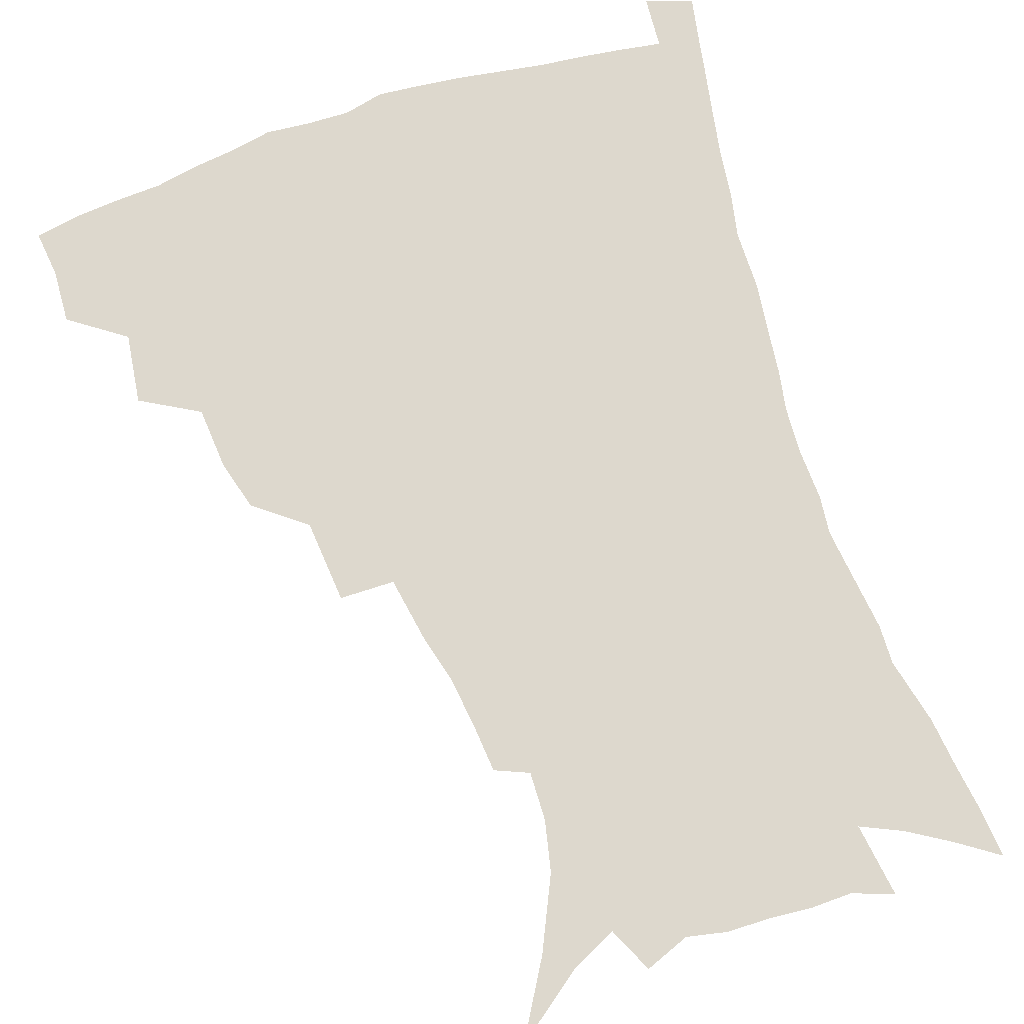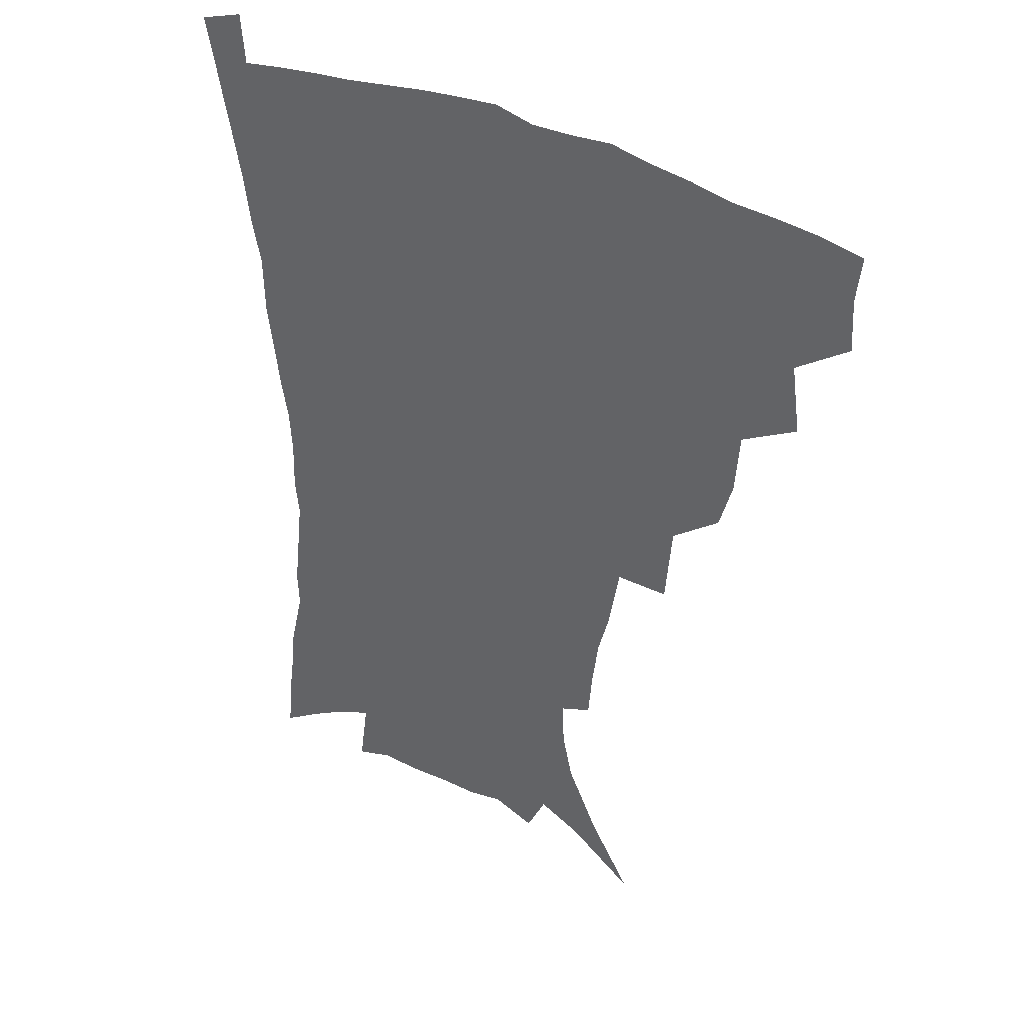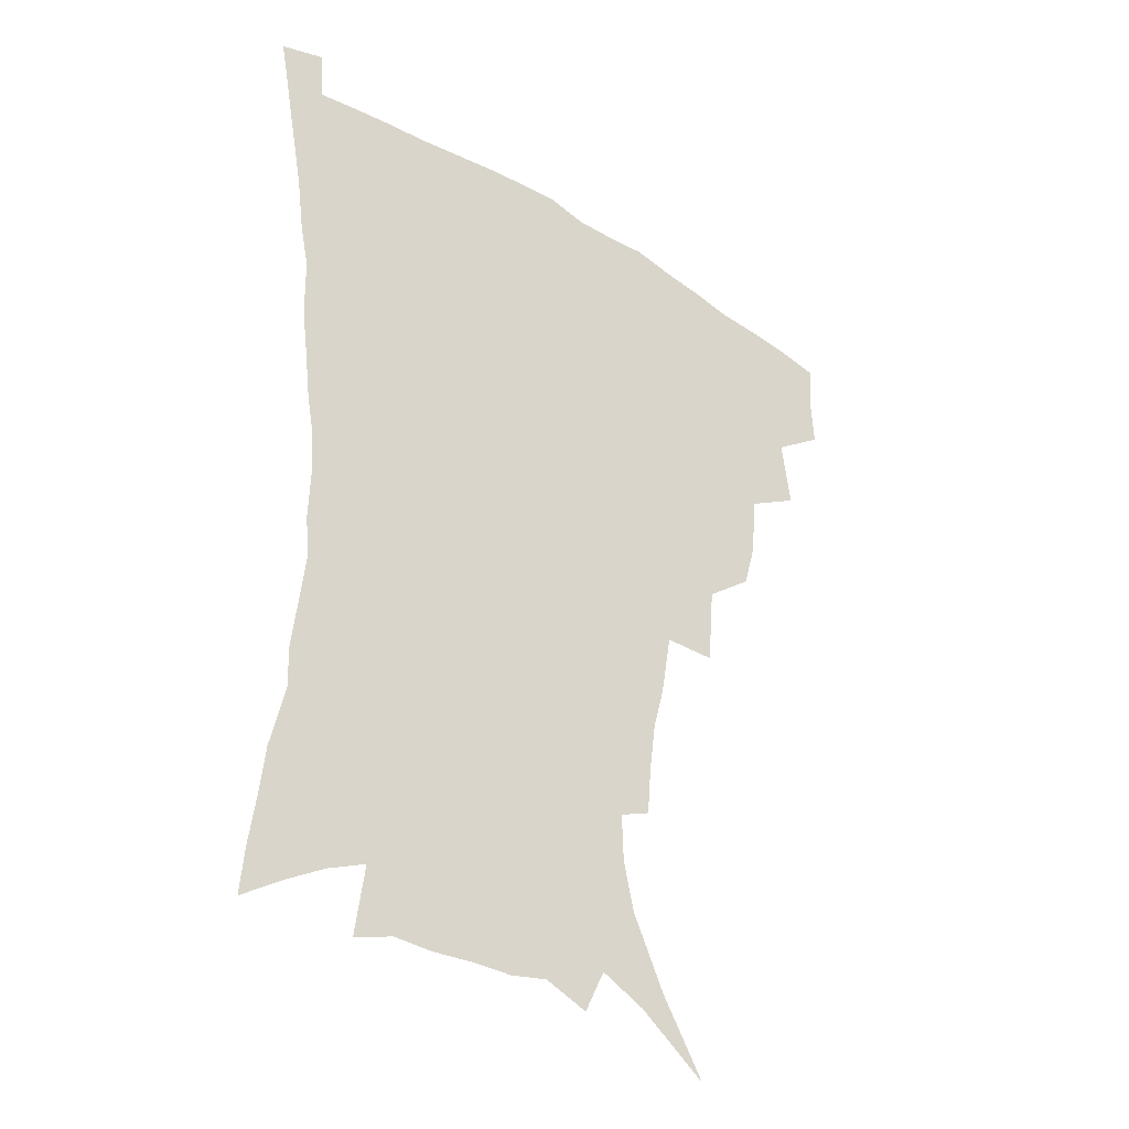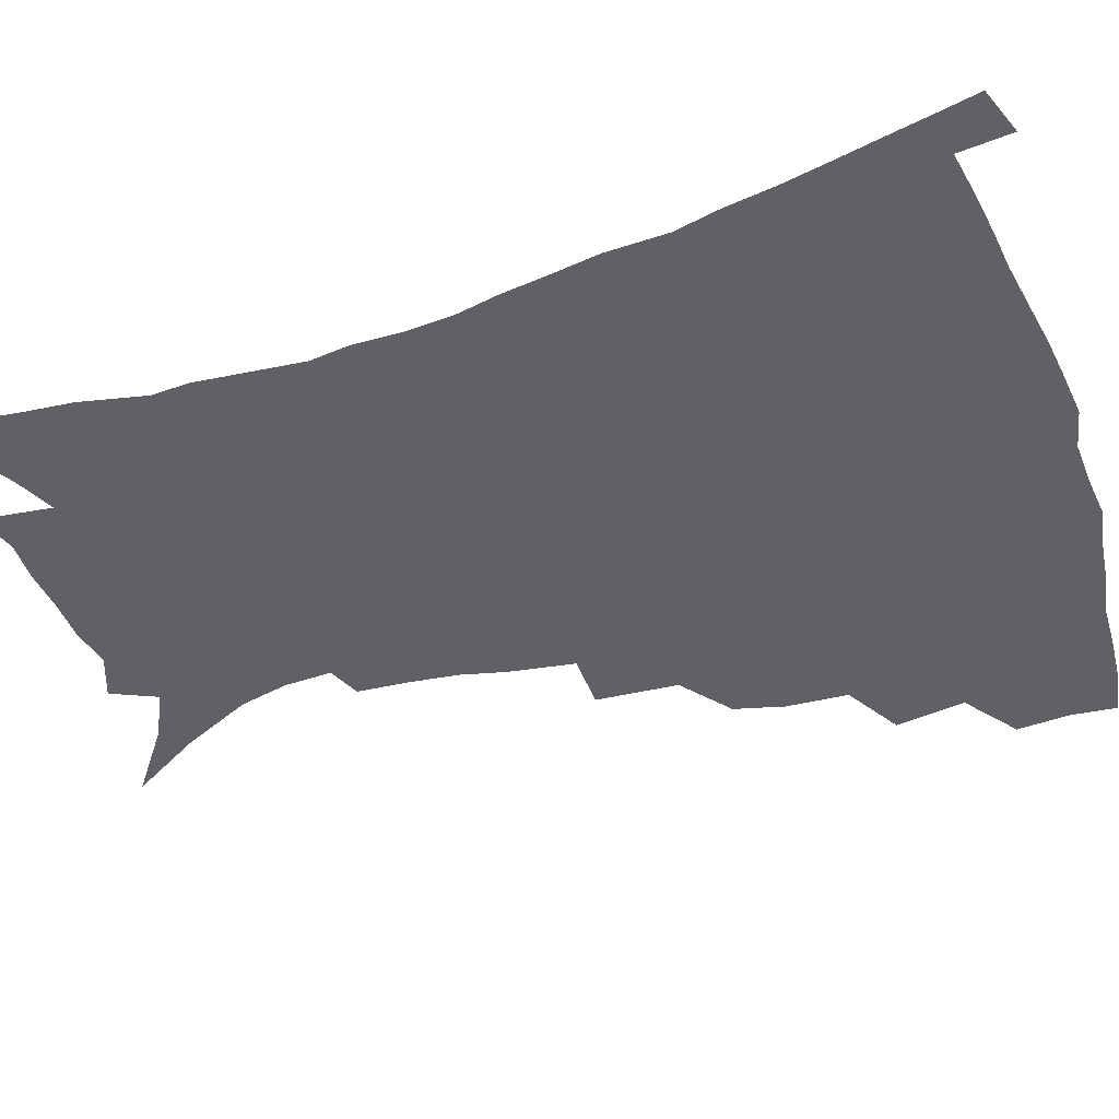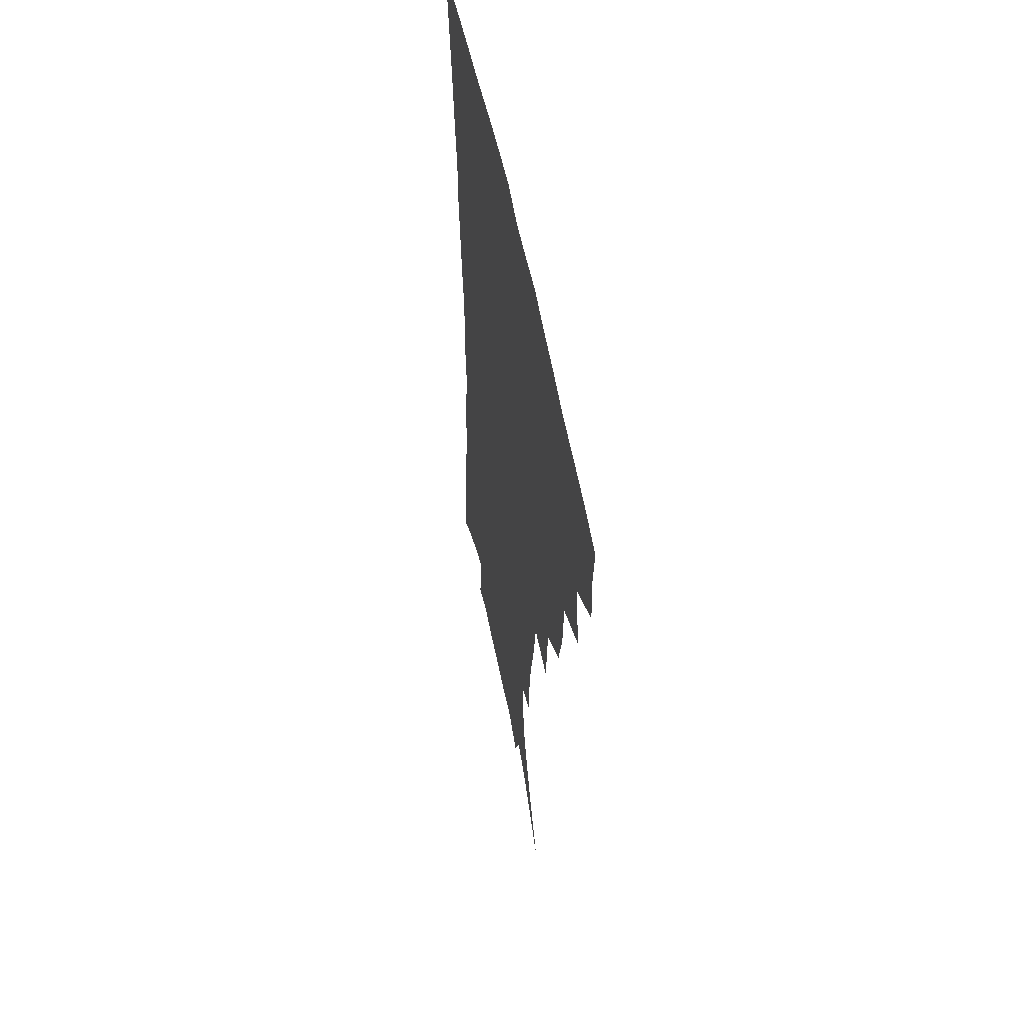
<metadata>
{"format":"obj","ext":"obj","renderer":"f3d","projection":"perspective","resolution":1024,"background":"white","views":[{"elev":72.3,"azim":-18.8,"up":"+Z"},{"elev":38.6,"azim":-147.7,"up":"+Y"},{"elev":-36.1,"azim":140.9,"up":"+Y"},{"elev":-46.1,"azim":109.5,"up":"+Z"},{"elev":54.3,"azim":-100.7,"up":"+Y"}]}
</metadata>
<code>
v 438.2 397.1 0
v 439.3 415.3 0
v 437.5 431.3 0
v 453.8 359.5 0
v 457.1 383.6 0
v 455.4 400 0
v 455.3 416.8 0
v 452.8 434.2 0
v 479.8 309.9 0
v 475.1 327 0
v 473.5 348.3 0
v 475.1 371 0
v 473.6 387.3 0
v 472.1 403 0
v 470.5 418.4 0
v 468.2 435.6 0
v 499.2 268.3 0
v 496.9 296.6 0
v 494.7 321.1 0
v 492.5 339.2 0
v 491.9 358.6 0
v 490.6 374.7 0
v 489.1 390.1 0
v 487.5 405 0
v 485.6 420.1 0
v 483.6 436.5 0
v 529.3 195.3 0
v 527.9 212.6 0
v 525.7 229.8 0
v 521.7 245.2 0
v 517.8 268.1 0
v 513.5 288.4 0
v 510.7 308.4 0
v 507.7 324.6 0
v 506.6 342.8 0
v 506.4 361.7 0
v 505.4 377.5 0
v 503.9 392.2 0
v 502.3 406.7 0
v 500.6 421.1 0
v 498.2 439.3 0
v 509.9 107.3 0
v 524.9 132.5 0
v 536.3 157 0
v 540.1 174 0
v 540.7 190.5 0
v 539.9 210.6 0
v 538 227.2 0
v 535.2 243.5 0
v 532 261.3 0
v 528.9 280.2 0
v 526.5 299.5 0
v 525.3 318.9 0
v 524 335.1 0
v 521.8 349.4 0
v 521.4 366 0
v 520 380 0
v 518.2 394.1 0
v 516.6 408.4 0
v 514.9 423 0
v 512.7 441.2 0
v 533.5 124.9 0
v 543.2 146.6 0
v 549.6 167.7 0
v 551 184.9 0
v 550.3 200.8 0
v 550 222.5 0
v 547.5 236.4 0
v 545 252.3 0
v 542.7 270.2 0
v 540.1 286 0
v 538.7 305.7 0
v 537.5 321.2 0
v 536.8 338.5 0
v 535.7 353.2 0
v 534.9 367.7 0
v 534.7 382.3 0
v 532.5 395.7 0
v 531.2 409.8 0
v 529.3 425.3 0
v 527 444 0
v 549 132.4 0
v 558.6 158.5 0
v 561.2 177.7 0
v 560.9 192.6 0
v 560.6 211.6 0
v 559.5 229.9 0
v 557.5 244.4 0
v 555.8 261.6 0
v 553.5 275.3 0
v 551.8 291.9 0
v 550.3 307.2 0
v 550.1 325.7 0
v 549.7 341.4 0
v 548.8 355.3 0
v 548.1 369 0
v 548 383.4 0
v 546.9 396.6 0
v 546.1 410 0
v 544.2 425.2 0
v 542 442.7 0
v 556 117 0
v 565.2 142.9 0
v 569.5 163.3 0
v 571.2 183.1 0
v 571 199.6 0
v 570.1 216.9 0
v 568.9 233.3 0
v 567.4 248.7 0
v 566 264.8 0
v 564.6 280.5 0
v 563.3 295.8 0
v 563.2 314.2 0
v 562 327.3 0
v 562.4 344.4 0
v 561.7 357 0
v 561.9 371.4 0
v 561.2 384.3 0
v 560.3 397.4 0
v 559.7 410.9 0
v 558.5 425.1 0
v 556.5 442.3 0
v 571.1 122.9 0
v 577.6 146.7 0
v 580.5 168.3 0
v 580.8 184.4 0
v 580.5 201.9 0
v 579.6 221.2 0
v 578.8 239.3 0
v 577.3 252.1 0
v 576.5 268.3 0
v 575.5 282.8 0
v 574.7 297.9 0
v 574.6 316.2 0
v 574.7 331.5 0
v 574.5 344.9 0
v 574.4 358.3 0
v 574.9 372.7 0
v 574.2 385 0
v 574.2 398.1 0
v 573.3 411.7 0
v 572.3 426 0
v 570.2 445.5 0
v 584.4 120 0
v 589.3 148.7 0
v 590.6 168.7 0
v 590.8 186.9 0
v 590.4 205.4 0
v 589.6 218.9 0
v 587.7 243.2 0
v 587.6 255.5 0
v 587.2 269.6 0
v 586.5 285.4 0
v 586 300.4 0
v 586 317.2 0
v 586.3 332.3 0
v 586.6 345.6 0
v 586.8 358.4 0
v 587.3 372.5 0
v 587.5 385.3 0
v 587.6 398.3 0
v 587.5 411.5 0
v 586.2 427 0
v 584.6 444.2 0
v 598.8 119.7 0
v 600.7 148.3 0
v 601 168.9 0
v 600.7 188.5 0
v 600.1 206 0
v 599.8 219.7 0
v 599.2 235.8 0
v 598.2 251.4 0
v 597.4 270.4 0
v 597.2 286.6 0
v 597.1 301.4 0
v 597.3 317.3 0
v 597.9 330.6 0
v 598.5 346 0
v 599.2 359 0
v 600 372.5 0
v 600.7 385.3 0
v 601 398.2 0
v 601.1 411.8 0
v 600.4 426.6 0
v 599.3 442.6 0
v 613.1 118.5 0
v 612.3 147.4 0
v 611.8 166.4 0
v 610.9 186.8 0
v 610.1 204.4 0
v 609.5 222.4 0
v 608.9 238.6 0
v 608.2 256.2 0
v 608 269.8 0
v 607.7 286.3 0
v 608 300.9 0
v 608.5 315.5 0
v 609.3 330.9 0
v 610.2 344.5 0
v 611.3 358.9 0
v 612.4 372.1 0
v 613.6 384.7 0
v 615 397.6 0
v 615.8 410.4 0
v 615.5 424.8 0
v 614.7 440.2 0
v 627 118.8 0
v 624.7 142.7 0
v 622.6 165.4 0
v 621.5 183.5 0
v 620.2 202.8 0
v 619.2 221.9 0
v 618.6 238 0
v 618.3 253.3 0
v 618.2 269 0
v 618.5 282.9 0
v 618.8 298.5 0
v 619.8 312.2 0
v 620.2 330.7 0
v 621.8 343.2 0
v 623 358.1 0
v 624.7 370.3 0
v 626.3 383.5 0
v 627.8 396.5 0
v 629.2 409.5 0
v 630.2 422.9 0
v 630.2 437.8 0
v 640.8 113.9 0
v 637.5 138.6 0
v 634.9 158.8 0
v 632.2 181 0
v 630.6 199.7 0
v 629.2 218.5 0
v 629 233.5 0
v 629.7 246.4 0
v 628.2 266.5 0
v 629 280 0
v 629.4 295.2 0
v 631.5 306.9 0
v 632 324.5 0
v 633.6 338.8 0
v 634.4 355.5 0
v 636.9 367.9 0
v 638.8 383.3 0
v 640.7 395.2 0
v 642.4 408.2 0
v 644 421.4 0
v 644.6 436.3 0
v 651.1 132.3 0
v 646.5 155.2 0
v 644.2 174.1 0
v 642.1 193.2 0
v 640.2 212 0
v 639.3 229 0
v 639.6 243.4 0
v 639.7 258.6 0
v 639.7 274.8 0
v 641 288.5 0
v 641.8 305.2 0
v 643.3 319.9 0
v 645.9 332.8 0
v 647.2 348.8 0
v 649.2 364 0
v 650.8 380.3 0
v 653.3 393.4 0
v 655.7 406.4 0
v 657.7 419.9 0
v 659 434.4 0
v 664.9 123.9 0
v 661 144.6 0
v 657.5 164.9 0
v 655.2 183.3 0
v 652.9 201.8 0
v 651.6 219.1 0
v 650.9 235.4 0
v 651 250.7 0
v 651.5 266 0
v 651.7 282.8 0
v 653.1 297.6 0
v 656.2 310.1 0
v 657.2 327.9 0
v 658.6 344.9 0
v 661.3 359.6 0
v 663.7 374.8 0
v 666.5 389.3 0
v 669 404.1 0
v 671.5 417.9 0
v 673.6 432.1 0
v 675 450.1 0
v 679.1 114.1 0
v 677.8 130 0
v 675.5 147.6 0
v 673.7 164.2 0
v 668.6 186.7 0
v 669.1 199.9 0
v 667.1 217.9 0
v 665.1 236.5 0
v 666.5 249.5 0
v 666 267.4 0
v 666.9 283.3 0
v 669.5 297.3 0
v 671.5 313.7 0
v 673.7 330.1 0
v 674.1 351.1 0
v 677.3 366.4 0
v 679.7 384.4 0
v 682.7 400.6 0
v 685.5 415.3 0
v 688.1 429.8 0
v 691 444.8 0
f 5 6 1
f 1 6 2
f 6 7 2
f 2 7 3
f 7 8 3
f 11 12 4
f 4 12 5
f 12 13 5
f 5 13 6
f 13 14 6
f 6 14 7
f 14 15 7
f 7 15 8
f 15 16 8
f 18 19 9
f 9 19 10
f 19 20 10
f 10 20 11
f 20 21 11
f 11 21 12
f 21 22 12
f 12 22 13
f 22 23 13
f 13 23 14
f 23 24 14
f 14 24 15
f 24 25 15
f 15 25 16
f 25 26 16
f 31 32 17
f 17 32 18
f 32 33 18
f 18 33 19
f 33 34 19
f 19 34 20
f 34 35 20
f 20 35 21
f 35 36 21
f 21 36 22
f 36 37 22
f 22 37 23
f 37 38 23
f 23 38 24
f 38 39 24
f 24 39 25
f 39 40 25
f 25 40 26
f 40 41 26
f 46 47 27
f 27 47 28
f 47 48 28
f 28 48 29
f 48 49 29
f 29 49 30
f 49 50 30
f 30 50 31
f 50 51 31
f 31 51 32
f 51 52 32
f 32 52 33
f 52 53 33
f 33 53 34
f 53 54 34
f 34 54 35
f 54 55 35
f 35 55 36
f 55 56 36
f 36 56 37
f 56 57 37
f 37 57 38
f 57 58 38
f 38 58 39
f 58 59 39
f 39 59 40
f 59 60 40
f 40 60 41
f 60 61 41
f 42 62 43
f 62 63 43
f 43 63 44
f 63 64 44
f 44 64 45
f 64 65 45
f 45 65 46
f 65 66 46
f 46 66 47
f 66 67 47
f 47 67 48
f 67 68 48
f 48 68 49
f 68 69 49
f 49 69 50
f 69 70 50
f 50 70 51
f 70 71 51
f 51 71 52
f 71 72 52
f 52 72 53
f 72 73 53
f 53 73 54
f 73 74 54
f 54 74 55
f 74 75 55
f 55 75 56
f 75 76 56
f 56 76 57
f 76 77 57
f 57 77 58
f 77 78 58
f 58 78 59
f 78 79 59
f 59 79 60
f 79 80 60
f 60 80 61
f 80 81 61
f 62 82 63
f 82 83 63
f 63 83 64
f 83 84 64
f 64 84 65
f 84 85 65
f 65 85 66
f 85 86 66
f 66 86 67
f 86 87 67
f 67 87 68
f 87 88 68
f 68 88 69
f 88 89 69
f 69 89 70
f 89 90 70
f 70 90 71
f 90 91 71
f 71 91 72
f 91 92 72
f 72 92 73
f 92 93 73
f 73 93 74
f 93 94 74
f 74 94 75
f 94 95 75
f 75 95 76
f 95 96 76
f 76 96 77
f 96 97 77
f 77 97 78
f 97 98 78
f 78 98 79
f 98 99 79
f 79 99 80
f 99 100 80
f 80 100 81
f 100 101 81
f 102 103 82
f 82 103 83
f 103 104 83
f 83 104 84
f 104 105 84
f 84 105 85
f 105 106 85
f 85 106 86
f 106 107 86
f 86 107 87
f 107 108 87
f 87 108 88
f 108 109 88
f 88 109 89
f 109 110 89
f 89 110 90
f 110 111 90
f 90 111 91
f 111 112 91
f 91 112 92
f 112 113 92
f 92 113 93
f 113 114 93
f 93 114 94
f 114 115 94
f 94 115 95
f 115 116 95
f 95 116 96
f 116 117 96
f 96 117 97
f 117 118 97
f 97 118 98
f 118 119 98
f 98 119 99
f 119 120 99
f 99 120 100
f 120 121 100
f 100 121 101
f 121 122 101
f 102 123 103
f 123 124 103
f 103 124 104
f 124 125 104
f 104 125 105
f 125 126 105
f 105 126 106
f 126 127 106
f 106 127 107
f 127 128 107
f 107 128 108
f 128 129 108
f 108 129 109
f 129 130 109
f 109 130 110
f 130 131 110
f 110 131 111
f 131 132 111
f 111 132 112
f 132 133 112
f 112 133 113
f 133 134 113
f 113 134 114
f 134 135 114
f 114 135 115
f 135 136 115
f 115 136 116
f 136 137 116
f 116 137 117
f 137 138 117
f 117 138 118
f 138 139 118
f 118 139 119
f 139 140 119
f 119 140 120
f 140 141 120
f 120 141 121
f 141 142 121
f 121 142 122
f 142 143 122
f 123 144 124
f 144 145 124
f 124 145 125
f 145 146 125
f 125 146 126
f 146 147 126
f 126 147 127
f 147 148 127
f 127 148 128
f 148 149 128
f 128 149 129
f 149 150 129
f 129 150 130
f 150 151 130
f 130 151 131
f 151 152 131
f 131 152 132
f 152 153 132
f 132 153 133
f 153 154 133
f 133 154 134
f 154 155 134
f 134 155 135
f 155 156 135
f 135 156 136
f 156 157 136
f 136 157 137
f 157 158 137
f 137 158 138
f 158 159 138
f 138 159 139
f 159 160 139
f 139 160 140
f 160 161 140
f 140 161 141
f 161 162 141
f 141 162 142
f 162 163 142
f 142 163 143
f 163 164 143
f 144 165 145
f 165 166 145
f 145 166 146
f 166 167 146
f 146 167 147
f 167 168 147
f 147 168 148
f 168 169 148
f 148 169 149
f 169 170 149
f 149 170 150
f 170 171 150
f 150 171 151
f 171 172 151
f 151 172 152
f 172 173 152
f 152 173 153
f 173 174 153
f 153 174 154
f 174 175 154
f 154 175 155
f 175 176 155
f 155 176 156
f 176 177 156
f 156 177 157
f 177 178 157
f 157 178 158
f 178 179 158
f 158 179 159
f 179 180 159
f 159 180 160
f 180 181 160
f 160 181 161
f 181 182 161
f 161 182 162
f 182 183 162
f 162 183 163
f 183 184 163
f 163 184 164
f 184 185 164
f 165 186 166
f 186 187 166
f 166 187 167
f 187 188 167
f 167 188 168
f 188 189 168
f 168 189 169
f 189 190 169
f 169 190 170
f 190 191 170
f 170 191 171
f 191 192 171
f 171 192 172
f 192 193 172
f 172 193 173
f 193 194 173
f 173 194 174
f 194 195 174
f 174 195 175
f 195 196 175
f 175 196 176
f 196 197 176
f 176 197 177
f 197 198 177
f 177 198 178
f 198 199 178
f 178 199 179
f 199 200 179
f 179 200 180
f 200 201 180
f 180 201 181
f 201 202 181
f 181 202 182
f 202 203 182
f 182 203 183
f 203 204 183
f 183 204 184
f 204 205 184
f 184 205 185
f 205 206 185
f 186 207 187
f 207 208 187
f 187 208 188
f 208 209 188
f 188 209 189
f 209 210 189
f 189 210 190
f 210 211 190
f 190 211 191
f 211 212 191
f 191 212 192
f 212 213 192
f 192 213 193
f 213 214 193
f 193 214 194
f 214 215 194
f 194 215 195
f 215 216 195
f 195 216 196
f 216 217 196
f 196 217 197
f 217 218 197
f 197 218 198
f 218 219 198
f 198 219 199
f 219 220 199
f 199 220 200
f 220 221 200
f 200 221 201
f 221 222 201
f 201 222 202
f 222 223 202
f 202 223 203
f 223 224 203
f 203 224 204
f 224 225 204
f 204 225 205
f 225 226 205
f 205 226 206
f 226 227 206
f 207 228 208
f 228 229 208
f 208 229 209
f 229 230 209
f 209 230 210
f 230 231 210
f 210 231 211
f 231 232 211
f 211 232 212
f 232 233 212
f 212 233 213
f 233 234 213
f 213 234 214
f 234 235 214
f 214 235 215
f 235 236 215
f 215 236 216
f 236 237 216
f 216 237 217
f 237 238 217
f 217 238 218
f 238 239 218
f 218 239 219
f 239 240 219
f 219 240 220
f 240 241 220
f 220 241 221
f 241 242 221
f 221 242 222
f 242 243 222
f 222 243 223
f 243 244 223
f 223 244 224
f 244 245 224
f 224 245 225
f 245 246 225
f 225 246 226
f 246 247 226
f 226 247 227
f 247 248 227
f 229 249 230
f 249 250 230
f 230 250 231
f 250 251 231
f 231 251 232
f 251 252 232
f 232 252 233
f 252 253 233
f 233 253 234
f 253 254 234
f 234 254 235
f 254 255 235
f 235 255 236
f 255 256 236
f 236 256 237
f 256 257 237
f 237 257 238
f 257 258 238
f 238 258 239
f 258 259 239
f 239 259 240
f 259 260 240
f 240 260 241
f 260 261 241
f 241 261 242
f 261 262 242
f 242 262 243
f 262 263 243
f 243 263 244
f 263 264 244
f 244 264 245
f 264 265 245
f 245 265 246
f 265 266 246
f 246 266 247
f 266 267 247
f 247 267 248
f 267 268 248
f 249 269 250
f 269 270 250
f 250 270 251
f 270 271 251
f 251 271 252
f 271 272 252
f 252 272 253
f 272 273 253
f 253 273 254
f 273 274 254
f 254 274 255
f 274 275 255
f 255 275 256
f 275 276 256
f 256 276 257
f 276 277 257
f 257 277 258
f 277 278 258
f 258 278 259
f 278 279 259
f 259 279 260
f 279 280 260
f 260 280 261
f 280 281 261
f 261 281 262
f 281 282 262
f 262 282 263
f 282 283 263
f 263 283 264
f 283 284 264
f 264 284 265
f 284 285 265
f 265 285 266
f 285 286 266
f 266 286 267
f 286 287 267
f 267 287 268
f 287 288 268
f 269 290 270
f 290 291 270
f 270 291 271
f 291 292 271
f 271 292 272
f 292 293 272
f 272 293 273
f 293 294 273
f 273 294 274
f 294 295 274
f 274 295 275
f 295 296 275
f 275 296 276
f 296 297 276
f 276 297 277
f 297 298 277
f 277 298 278
f 298 299 278
f 278 299 279
f 299 300 279
f 279 300 280
f 300 301 280
f 280 301 281
f 301 302 281
f 281 302 282
f 302 303 282
f 282 303 283
f 303 304 283
f 283 304 284
f 304 305 284
f 284 305 285
f 305 306 285
f 285 306 286
f 306 307 286
f 286 307 287
f 307 308 287
f 287 308 288
f 308 309 288
f 288 309 289
f 309 310 289

</code>
